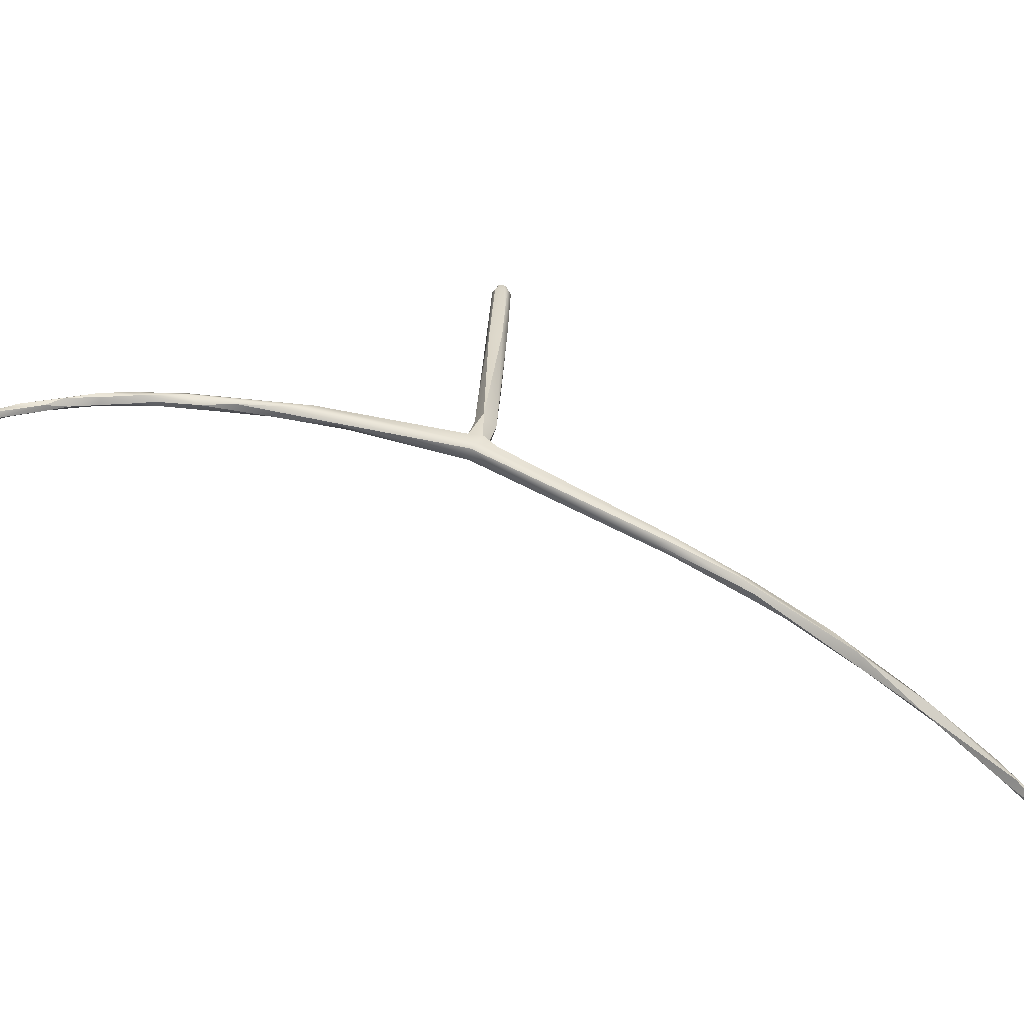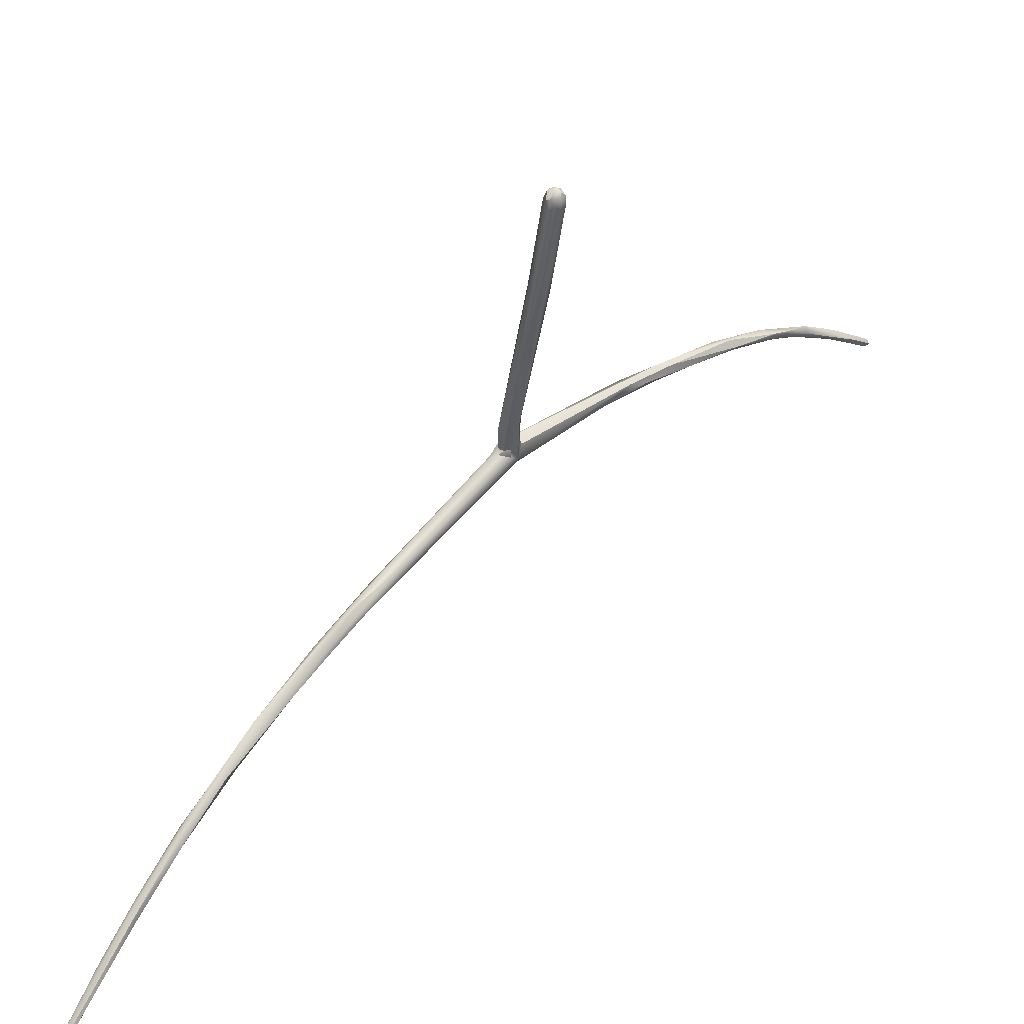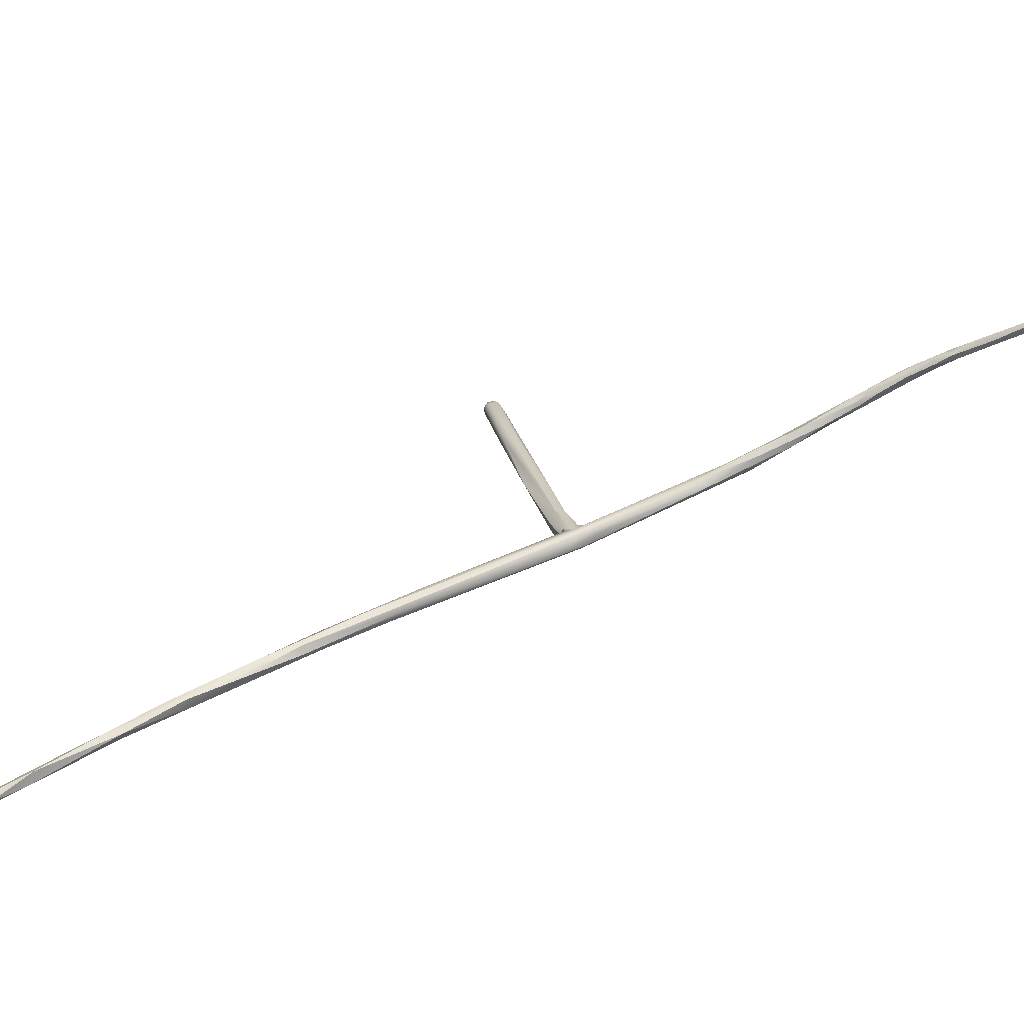
<metadata>
{"format":"obj","ext":"obj","renderer":"f3d","projection":"perspective","resolution":1024,"background":"white","views":[{"elev":-39.2,"azim":73.4,"up":"+Z"},{"elev":29.1,"azim":-138.7,"up":"+Z"},{"elev":-79.7,"azim":-72.9,"up":"+Z"}]}
</metadata>
<code>
v -3.257 -81.02 1564
v -3.71 -80.91 1566
v -3.717 -80.9 1566
v -3.63 -80.99 1566
v -3.685 -80.81 1566
v -3.587 -80.9 1566
v -3.459 -81.03 1566
v -3.36 -80.99 1566
v -3.399 -80.9 1566
v -3.263 -80.84 1566
v -3.711 -80.72 1566
v -3.73 -80.71 1566
v -3.665 -80.62 1566
v -3.592 -80.8 1566
v -3.589 -80.7 1566
v -3.519 -80.59 1566
v -3.596 -80.58 1566
v -3.492 -80.8 1566
v -3.476 -80.58 1566
v -3.364 -80.8 1566
v -3.285 -80.72 1566
v -3.402 -80.7 1566
v -3.05 -93 1558
v -2.995 -93 1558
v -2.993 -93.05 1558
v -2.993 -93 1558
v -2.993 -92.9 1558
v -2.893 -93.01 1558
v -2.893 -92.9 1558
v -3.016 -92.4 1559
v -2.797 -92.39 1559
v -2.893 -92.1 1559
v -2.883 -91.41 1559
v -2.793 -91.96 1559
v -2.811 -91.89 1559
v -2.701 -91.68 1559
v -2.793 -91.6 1559
v -2.793 -91.6 1559
v -2.697 -91.59 1559
v -2.693 -91.31 1559
v -2.804 -90.74 1559
v -2.799 -91.12 1559
v -2.753 -90.49 1559
v -2.693 -90.8 1559
v -2.693 -90.7 1559
v -2.584 -90.8 1559
v -2.688 -90.3 1559
v -2.593 -90.3 1559
v -2.597 -89.92 1559
v -2.493 -90.4 1559
v -2.493 -89.7 1559
v -2.714 -90.29 1560
v -2.692 -90.03 1560
v -2.634 -89.7 1560
v -2.599 -89.58 1560
v -2.402 -88.58 1560
v -2.734 -81.41 1563
v -3.061 -81.22 1564
v -3.087 -80.91 1564
v -2.693 -81.32 1564
v -2.638 -81.03 1564
v -2.954 -80.8 1564
v -2.38 -89.8 1560
v -2.355 -89.7 1560
v -2.297 -88.93 1560
v -2.394 -89.37 1560
v -2.397 -88.86 1560
v -2.276 -89.22 1560
v -2.167 -88.9 1560
v -2.282 -88.55 1560
v -2.28 -88.43 1560
v -2.192 -88.62 1560
v -1.966 -87.99 1560
v -1.993 -87.7 1560
v -2.1 -87.3 1560
v -2.093 -88 1560
v -1.993 -86.71 1560
v -1.768 -87.02 1560
v -1.793 -86.2 1559
v -1.883 -85.9 1560
v -1.793 -86.3 1560
v -1.793 -85.46 1560
v -1.671 -84.66 1559
v -1.828 -81.7 1560
v -1.693 -81.9 1560
v -2.293 -81.15 1562
v -1.53 -85.98 1560
v -1.495 -85.06 1559
v -1.455 -85.41 1560
v -1.293 -82.56 1559
v -1.527 -81.79 1559
v -1.469 -82.2 1559
v -1.493 -82.04 1559
v -1.493 -82.1 1559
v -1.493 -81.8 1559
v -1.397 -82.11 1559
v -1.393 -81.69 1559
v -1.293 -81.69 1559
v -1.193 -82.18 1559
v -1.204 -81.81 1559
v -1.193 -81.72 1559
v -1.103 -82.15 1559
v -1.05 -82.06 1559
v -1.084 -81.89 1559
v -1.093 -81.57 1559
v -1.361 -81.8 1560
v -1.456 -80.82 1559
v -1.303 -81.6 1559
v -1.193 -81.6 1559
v -1.593 -81.54 1560
v -1.393 -81.52 1560
v -1.462 -78.75 1558
v -1.386 -78.18 1558
v -1.189 -78.19 1557
v -1.197 -78.32 1558
v -1.299 -77.77 1557
v -1.418 -77.37 1557
v -1.289 -77.2 1557
v -1.188 -77.12 1557
v -1.055 -77.81 1557
v -1.065 -77.76 1558
v -1.385 -76.46 1557
v -1.381 -76.29 1557
v -1.199 -76.09 1557
v -1.022 -76.4 1557
v -1.092 -76.15 1557
v -1.1 -76.06 1557
v -1.356 -75.3 1556
v -1.2 -75.24 1556
v -1.29 -76.03 1557
v -1.285 -74.94 1556
v -1.093 -74.41 1556
v -1.193 -73.74 1555
v -0.9772 -73.91 1555
v -1.278 -73.4 1555
v -1.192 -73.18 1555
v -1.231 -72.2 1554
v -1.19 -72.13 1554
v -1.093 -72.51 1554
v -0.9662 -72.38 1554
v -1.093 -72.67 1555
v -1.163 -70.9 1553
v -0.9343 -70.7 1553
v -1.171 -70.87 1553
v -1.093 -70.91 1553
v -0.9951 -71.1 1553
v -0.9929 -70.1 1552
v -0.9962 -69.67 1552
v -0.9488 -70.1 1552
v -1.086 -68.96 1551
v -0.9929 -68.9 1551
v -1.154 -69.57 1552
v -1.136 -68.8 1551
v -1.103 -68.8 1551
v -0.9929 -68.8 1551
v -0.9359 -68.8 1551
v -0.9929 -68.73 1551
v -3.717 -80.9 1566
v -3.717 -80.9 1566
v -3.685 -80.81 1566
v -3.685 -80.81 1566
v -3.587 -80.9 1566
v -3.36 -80.99 1566
v -3.399 -80.9 1566
v -3.399 -80.9 1566
v -3.592 -80.8 1566
v -3.596 -80.58 1566
v -3.476 -80.58 1566
v -3.364 -80.8 1566
v -3.402 -80.7 1566
v -3.05 -93 1558
v -3.05 -93 1558
v -3.05 -93 1558
v -2.995 -93 1558
v -2.995 -93 1558
v -2.995 -93 1558
v -2.993 -93.05 1558
v -2.993 -93.05 1558
v -2.993 -93.05 1558
v -2.993 -93 1558
v -2.993 -93 1558
v -2.993 -93 1558
v -2.993 -92.9 1558
v -2.893 -93.01 1558
v -2.893 -93.01 1558
v -2.893 -93.01 1558
v -2.893 -93.01 1558
v -2.893 -92.9 1558
v -3.016 -92.4 1559
v -2.797 -92.39 1559
v -2.797 -92.39 1559
v -2.893 -92.1 1559
v -2.811 -91.89 1559
v -2.701 -91.68 1559
v -2.793 -91.6 1559
v -2.793 -91.6 1559
v -2.793 -91.6 1559
v -2.693 -91.31 1559
v -2.693 -91.31 1559
v -2.693 -90.8 1559
v -2.693 -90.8 1559
v -2.693 -90.8 1559
v -2.693 -90.7 1559
v -2.584 -90.8 1559
v -2.584 -90.8 1559
v -2.593 -90.3 1559
v -2.593 -90.3 1559
v -2.493 -90.4 1559
v -2.493 -90.4 1559
v -2.493 -90.4 1559
v -2.493 -89.7 1559
v -2.714 -90.29 1560
v -2.634 -89.7 1560
v -2.634 -89.7 1560
v -2.402 -88.58 1560
v -2.402 -88.58 1560
v -2.402 -88.58 1560
v -2.693 -81.32 1564
v -2.638 -81.03 1564
v -2.38 -89.8 1560
v -2.38 -89.8 1560
v -2.355 -89.7 1560
v -2.297 -88.93 1560
v -2.167 -88.9 1560
v -2.282 -88.55 1560
v -2.28 -88.43 1560
v -2.192 -88.62 1560
v -1.993 -87.7 1560
v -1.993 -87.7 1560
v -2.1 -87.3 1560
v -2.1 -87.3 1560
v -1.993 -86.71 1560
v -1.993 -86.71 1560
v -1.768 -87.02 1560
v -1.768 -87.02 1560
v -1.793 -86.2 1559
v -1.883 -85.9 1560
v -1.793 -86.3 1560
v -1.793 -85.46 1560
v -1.671 -84.66 1559
v -1.828 -81.7 1560
v -1.693 -81.9 1560
v -1.693 -81.9 1560
v -2.293 -81.15 1562
v -2.293 -81.15 1562
v -1.495 -85.06 1559
v -1.527 -81.79 1559
v -1.469 -82.2 1559
v -1.469 -82.2 1559
v -1.493 -82.1 1559
v -1.493 -81.8 1559
v -1.393 -81.69 1559
v -1.393 -81.69 1559
v -1.393 -81.69 1559
v -1.293 -81.69 1559
v -1.193 -82.18 1559
v -1.193 -82.18 1559
v -1.193 -82.18 1559
v -1.193 -82.18 1559
v -1.193 -81.72 1559
v -1.193 -81.72 1559
v -1.103 -82.15 1559
v -1.084 -81.89 1559
v -1.084 -81.89 1559
v -1.093 -81.57 1559
v -1.361 -81.8 1560
v -1.361 -81.8 1560
v -1.361 -81.8 1560
v -1.303 -81.6 1559
v -1.593 -81.54 1560
v -1.393 -81.52 1560
v -1.299 -77.77 1557
v -1.418 -77.37 1557
v -1.289 -77.2 1557
v -1.055 -77.81 1557
v -1.381 -76.29 1557
v -1.199 -76.09 1557
v -1.022 -76.4 1557
v -1.1 -76.06 1557
v -1.356 -75.3 1556
v -1.29 -76.03 1557
v -1.093 -74.41 1556
v -1.093 -74.41 1556
v -1.193 -73.74 1555
v -1.193 -73.74 1555
v -0.9772 -73.91 1555
v -0.9772 -73.91 1555
v -1.278 -73.4 1555
v -1.231 -72.2 1554
v -1.231 -72.2 1554
v -1.093 -72.51 1554
v -1.093 -72.51 1554
v -1.093 -72.51 1554
v -0.9662 -72.38 1554
v -1.163 -70.9 1553
v -1.163 -70.9 1553
v -1.163 -70.9 1553
v -0.9343 -70.7 1553
v -0.9343 -70.7 1553
v -0.9343 -70.7 1553
v -1.171 -70.87 1553
v -0.9929 -70.1 1552
v -0.9929 -70.1 1552
v -0.9488 -70.1 1552
v -0.9929 -68.9 1551
v -1.154 -69.57 1552
v -1.136 -68.8 1551
v -1.136 -68.8 1551
v -1.136 -68.8 1551
v -1.136 -68.8 1551
v -1.103 -68.8 1551
v -1.103 -68.8 1551
v -0.9929 -68.8 1551
v -0.9929 -68.8 1551
v -0.9929 -68.8 1551
v -0.9359 -68.8 1551
v -0.9359 -68.8 1551
v -0.9359 -68.8 1551
v -0.9929 -68.73 1551
v -0.9929 -68.73 1551
v -0.9929 -68.73 1551
v -0.9929 -68.73 1551
g grp1
f 58 4 2
f 58 2 1
f 58 57 4
f 4 57 7
f 10 60 61
f 21 10 61
f 2 4 3
f 158 12 2
f 158 5 12
f 3 4 7
f 7 6 3
f 160 159 162
f 160 162 14
f 18 14 162
f 218 7 57
f 218 8 7
f 9 6 7
f 8 9 7
f 162 164 18
f 10 163 60
f 163 10 165
f 10 20 165
f 164 169 18
f 59 1 11
f 1 2 11
f 16 59 13
f 11 13 59
f 59 16 86
f 244 16 62
f 2 12 11
f 13 11 12
f 12 161 15
f 15 161 166
f 12 15 17
f 13 12 17
f 16 13 17
f 18 15 166
f 16 17 19
f 15 168 167
f 15 22 168
f 22 15 18
f 62 16 19
f 21 20 10
f 20 21 170
f 18 169 22
f 62 19 21
f 19 170 21
f 26 25 23
f 177 28 24
f 171 178 174
f 27 180 172
f 30 27 172
f 173 175 189
f 179 181 184
f 185 182 29
f 29 182 183
f 186 31 176
f 32 29 183
f 188 190 187
f 191 29 32
f 192 27 30
f 176 31 35
f 189 175 193
f 32 34 191
f 30 33 192
f 35 31 36
f 191 34 194
f 37 192 33
f 32 195 34
f 189 193 38
f 195 194 34
f 35 36 39
f 35 39 196
f 195 46 194
f 39 36 204
f 196 39 40
f 198 44 197
f 39 204 199
f 199 204 50
f 198 208 44
f 38 42 189
f 33 30 41
f 42 41 189
f 42 38 200
f 45 37 33
f 41 45 33
f 201 41 42
f 43 45 41
f 47 45 43
f 53 47 43
f 43 41 53
f 46 195 203
f 46 203 48
f 206 45 47
f 207 209 205
f 41 52 53
f 206 47 49
f 47 53 49
f 55 49 53
f 206 49 51
f 51 49 55
f 209 207 64
f 211 64 207
f 41 201 52
f 53 52 54
f 53 54 55
f 208 63 44
f 220 212 202
f 67 51 55
f 65 51 67
f 54 56 55
f 55 215 67
f 66 213 212
f 66 71 213
f 214 226 216
f 58 85 57
f 242 218 57
f 61 60 106
f 58 1 84
f 59 241 1
f 241 59 245
f 21 219 62
f 210 222 221
f 212 220 66
f 223 64 211
f 67 70 65
f 223 69 64
f 70 72 65
f 221 222 224
f 220 68 66
f 221 224 68
f 223 227 69
f 68 224 73
f 215 225 67
f 72 70 74
f 66 76 71
f 66 68 76
f 68 73 76
f 69 227 228
f 228 73 69
f 75 225 215
f 74 70 230
f 73 89 76
f 228 78 73
f 74 230 79
f 216 226 77
f 217 232 231
f 76 81 71
f 81 233 71
f 89 238 76
f 78 87 73
f 73 87 89
f 80 79 230
f 234 229 236
f 87 235 88
f 246 234 236
f 231 232 237
f 232 82 237
f 233 81 239
f 79 80 83
f 82 240 237
f 246 236 240
f 91 93 241
f 85 84 93
f 84 85 58
f 266 218 242
f 91 241 110
f 241 245 110
f 111 270 244
f 111 244 62
f 62 219 271
f 87 88 102
f 99 89 103
f 87 103 89
f 89 256 238
f 257 92 81
f 240 82 93
f 96 240 93
f 92 239 81
f 246 240 96
f 262 246 90
f 90 246 96
f 262 90 100
f 100 90 96
f 248 94 93
f 94 85 93
f 107 96 93
f 95 93 91
f 93 82 248
f 258 250 249
f 258 243 250
f 251 247 108
f 247 97 108
f 91 110 252
f 269 253 98
f 255 254 270
f 96 116 100
f 101 269 98
f 101 109 269
f 260 255 270
f 99 103 104
f 263 105 101
f 105 109 101
f 87 102 103
f 265 104 103
f 103 121 265
f 266 242 259
f 99 104 267
f 268 271 219
f 271 268 264
f 264 261 271
f 272 96 107
f 100 116 114
f 262 100 114
f 109 115 269
f 105 115 109
f 260 270 111
f 112 107 93
f 95 112 93
f 107 112 117
f 112 95 113
f 95 269 113
f 114 120 262
f 102 275 103
f 272 107 273
f 269 115 113
f 275 121 103
f 105 121 115
f 122 112 113
f 112 122 117
f 113 115 118
f 122 113 274
f 119 118 115
f 121 119 115
f 114 116 130
f 127 114 130
f 279 120 114
f 279 125 120
f 281 272 273
f 281 273 123
f 117 122 276
f 122 274 124
f 119 277 118
f 275 278 121
f 126 277 119
f 126 121 278
f 121 126 119
f 127 130 129
f 281 123 128
f 276 122 280
f 131 122 124
f 131 124 132
f 126 282 277
f 126 278 134
f 122 131 280
f 131 135 280
f 129 281 128
f 129 128 133
f 128 288 133
f 136 135 131
f 136 131 132
f 129 133 127
f 126 134 283
f 279 284 286
f 286 125 279
f 132 141 136
f 134 141 283
f 286 284 139
f 133 288 137
f 134 140 141
f 287 291 294
f 135 138 289
f 135 136 138
f 292 285 290
f 141 138 136
f 143 294 291
f 292 290 142
f 138 141 145
f 140 146 141
f 141 146 145
f 298 293 295
f 140 299 146
f 289 144 296
f 296 144 152
f 306 147 297
f 295 302 298
f 303 156 300
f 146 299 149
f 149 299 316
f 144 289 138
f 301 138 145
f 145 154 301
f 144 311 152
f 306 150 147
f 148 154 145
f 148 304 317
f 145 146 148
f 148 146 304
f 150 306 153
f 152 311 307
f 151 150 155
f 155 150 308
f 150 151 147
f 303 305 156
f 313 156 305
f 148 157 154
f 317 319 148
f 309 312 320
f 314 310 321
f 318 315 322

</code>
